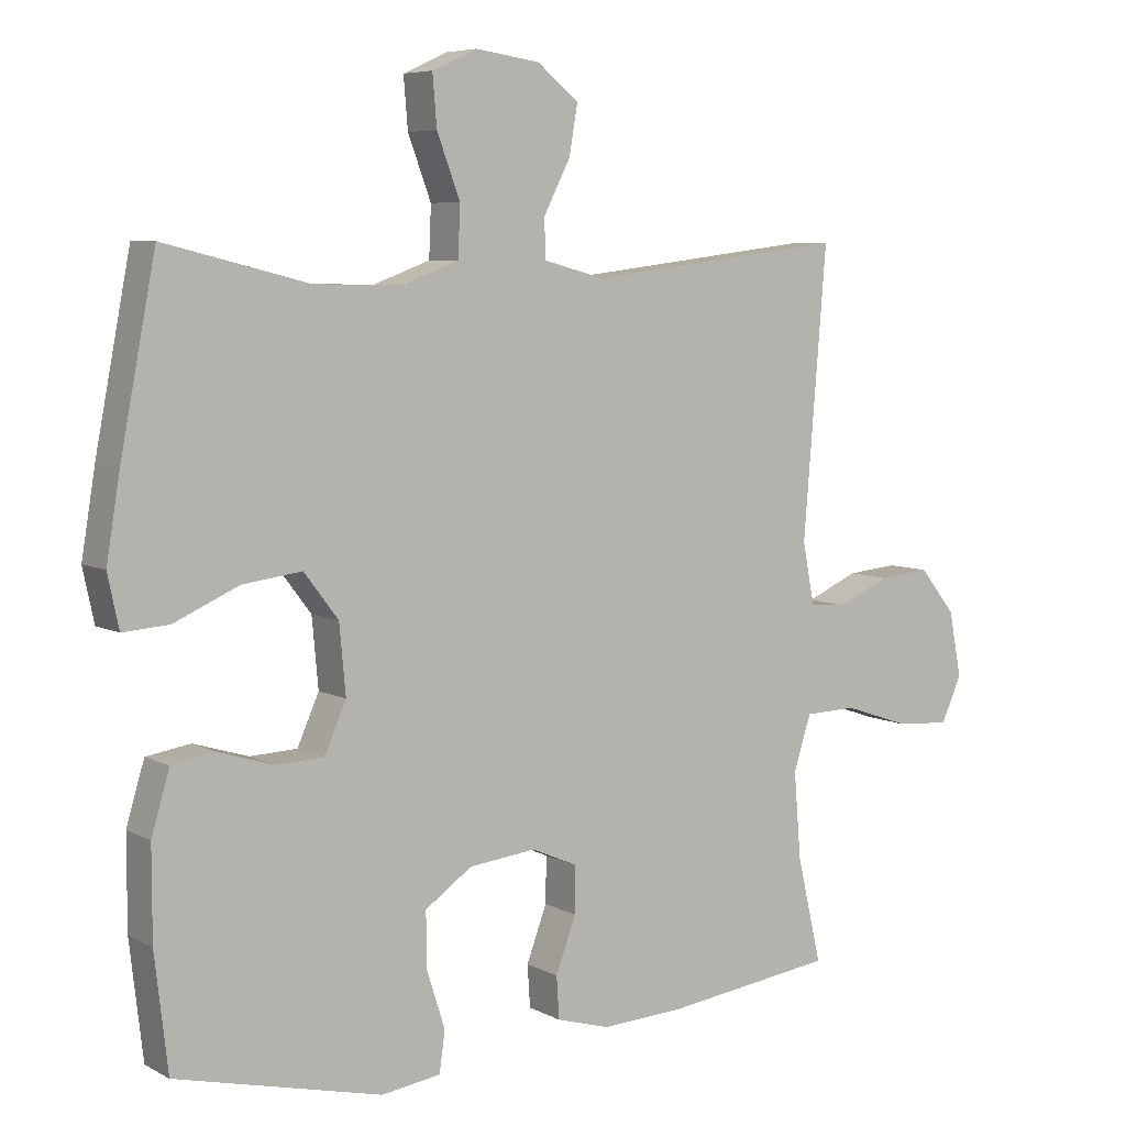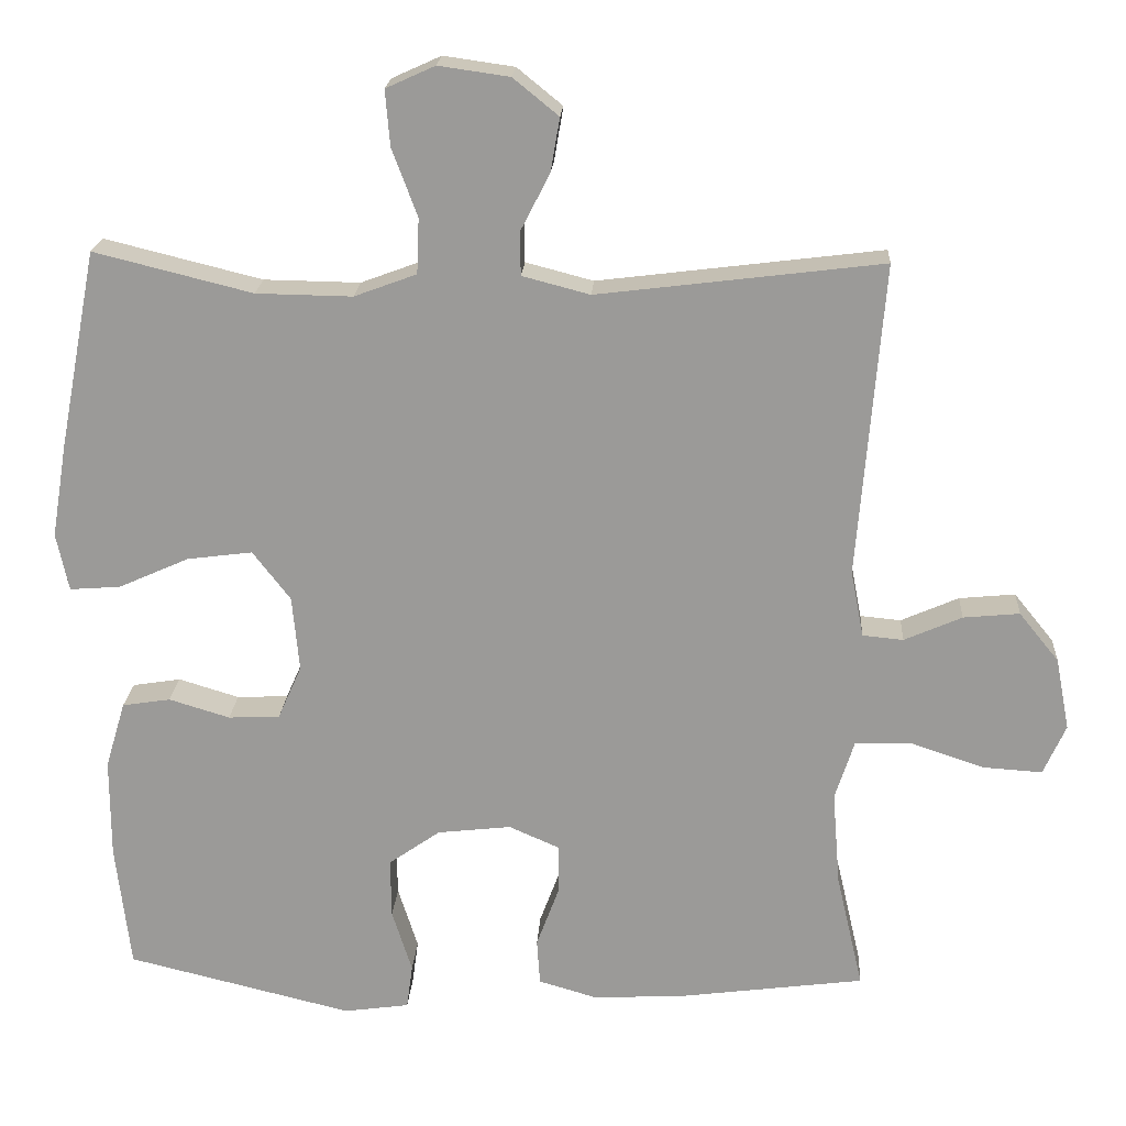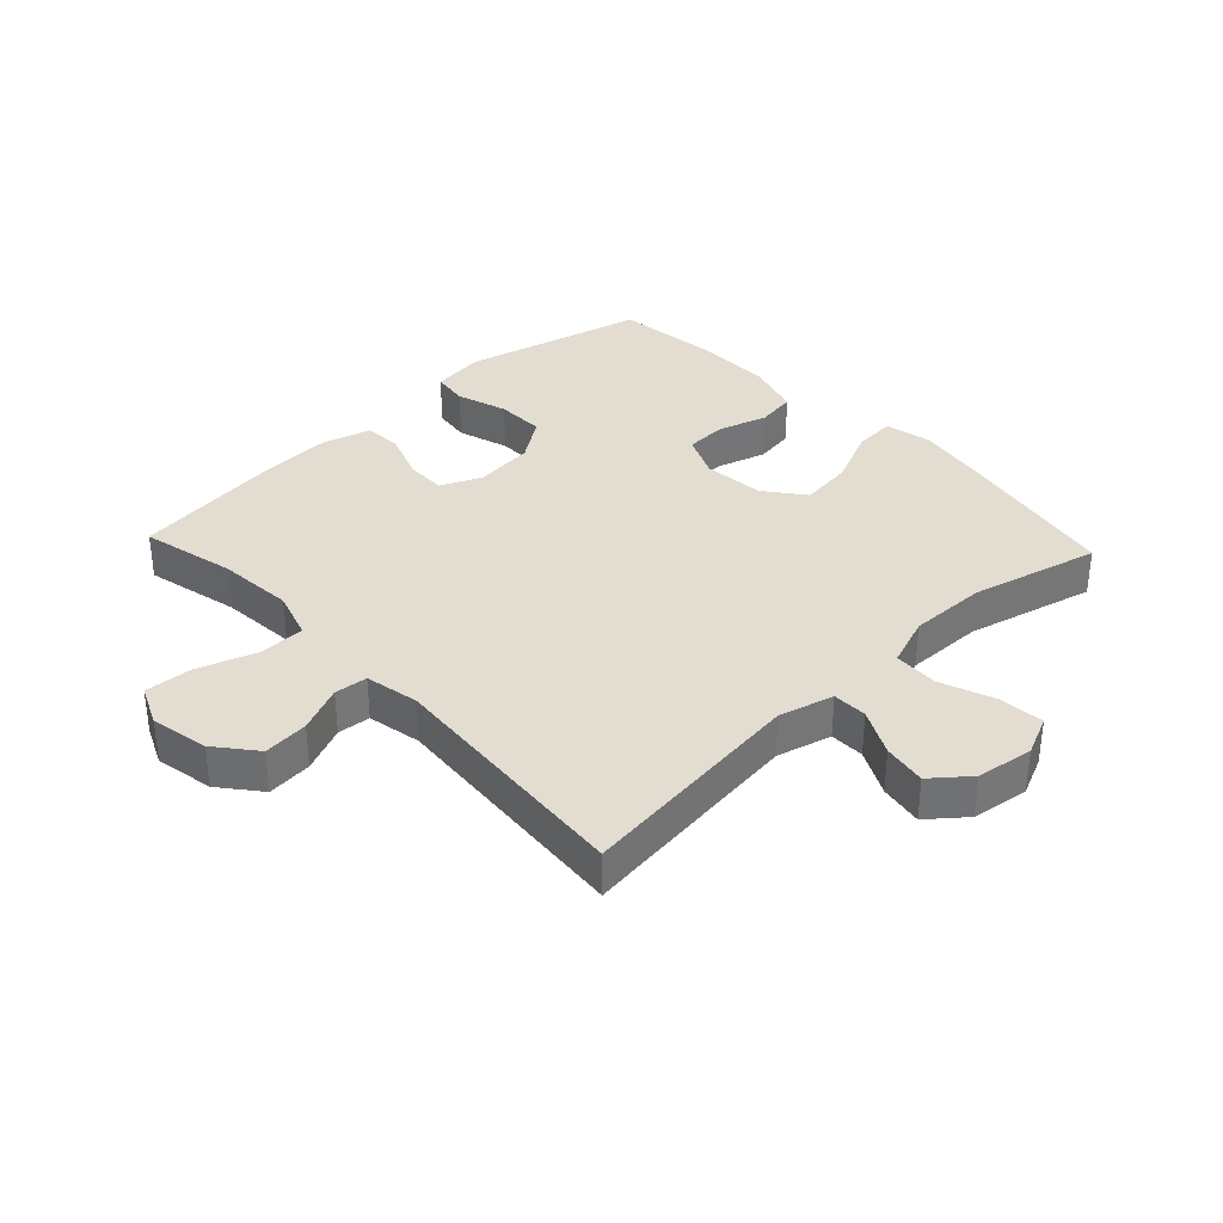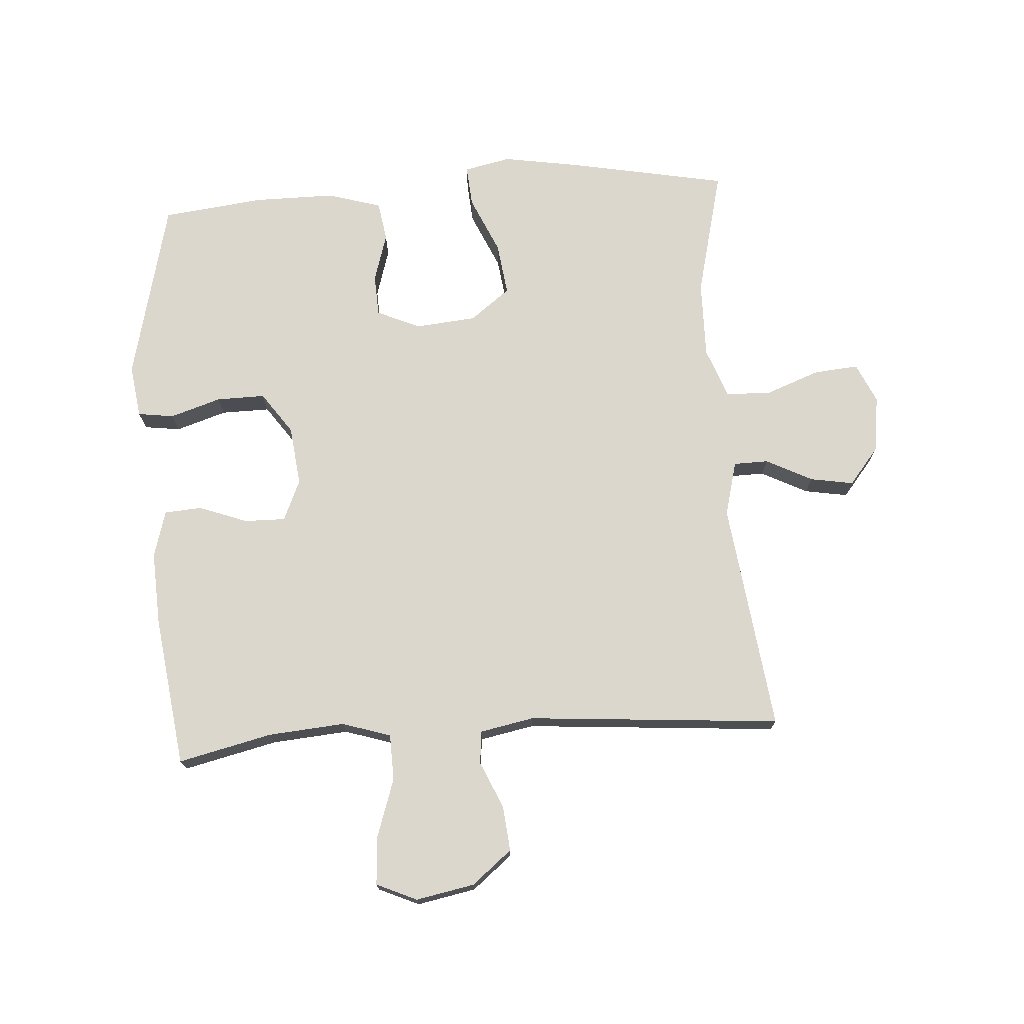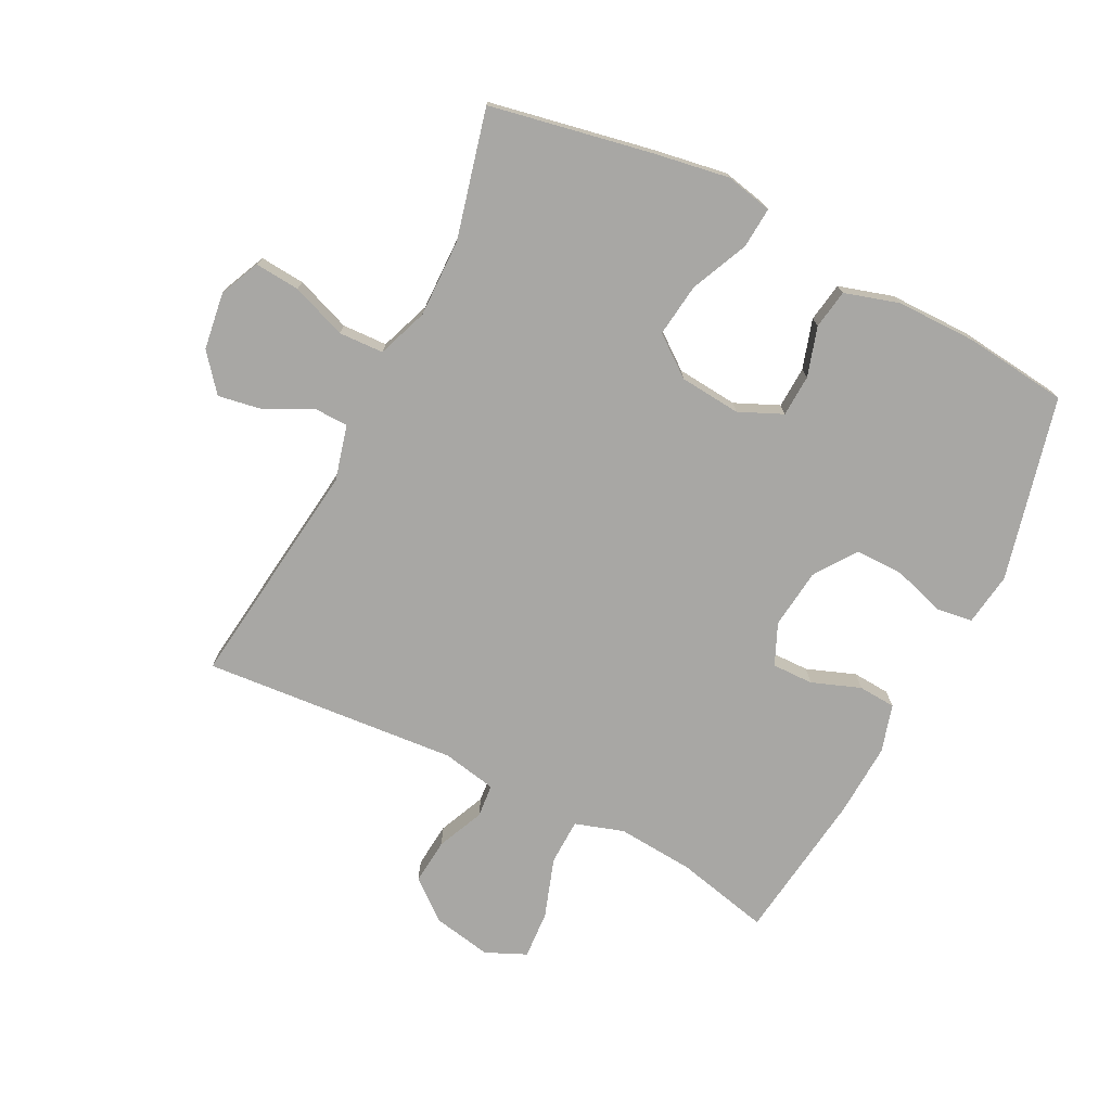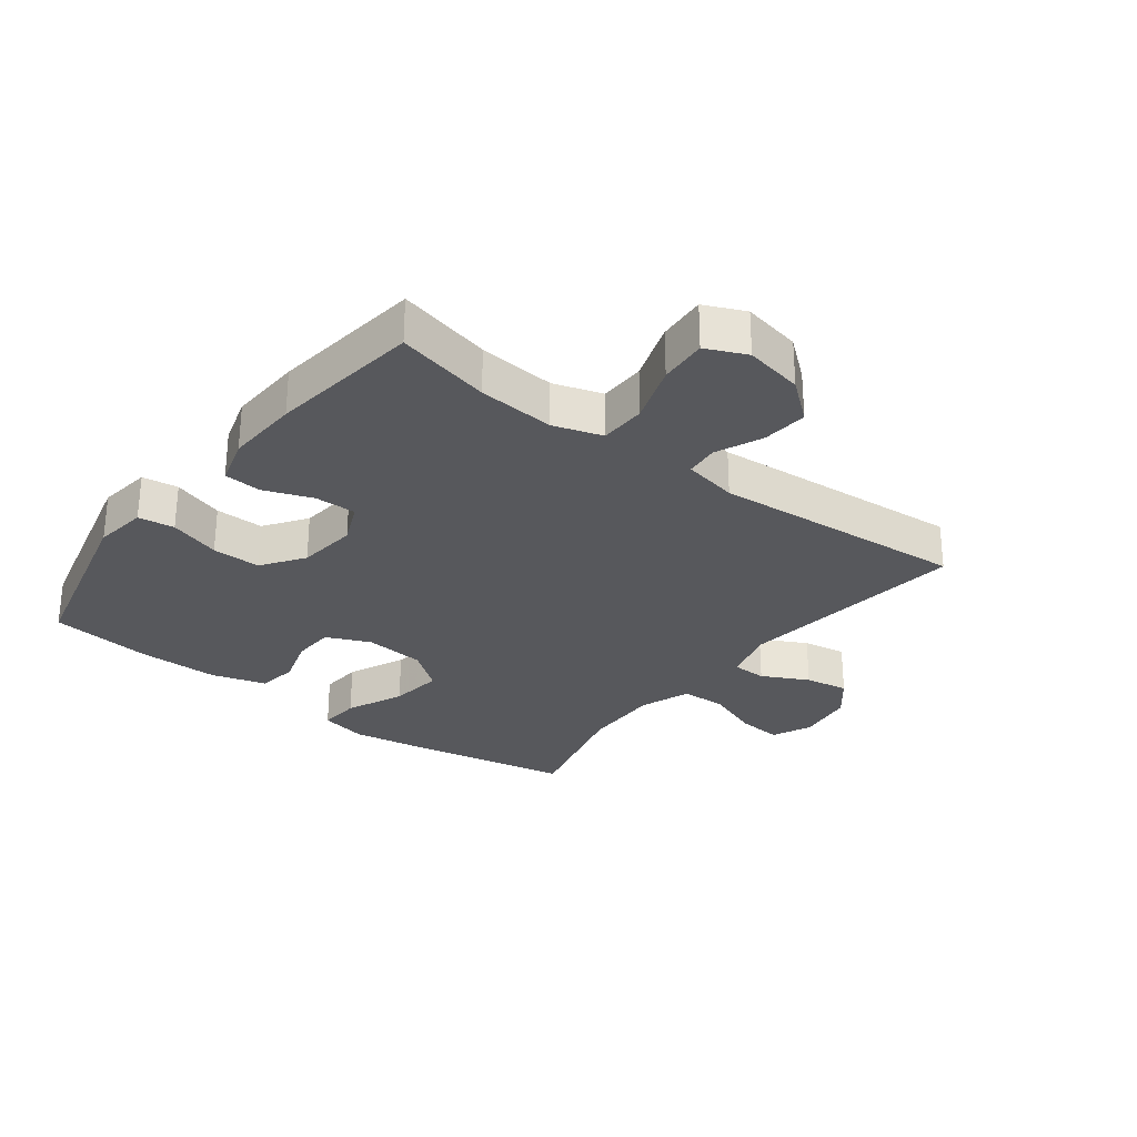
<metadata>
{"format":"obj","ext":"obj","renderer":"f3d","projection":"perspective","resolution":1024,"background":"white","views":[{"elev":6.4,"azim":146.2,"up":"+Z"},{"elev":20.2,"azim":-176.5,"up":"+Z"},{"elev":35.1,"azim":-43.2,"up":"+Y"},{"elev":73.2,"azim":-93.9,"up":"+Y"},{"elev":-74.6,"azim":63.2,"up":"+Y"},{"elev":-28.8,"azim":-127.4,"up":"+Y"}]}
</metadata>
<code>
v -0.5 0.07 -0.5
v -0.465 0.07 -0.349
v -0.455 0.07 -0.226
v -0.48 0.07 -0.148
v -0.554 0.07 -0.146
v -0.649 0.07 -0.178
v -0.726 0.07 -0.183
v -0.755 0.07 -0.118
v -0.737 0.07 -0.024
v -0.685 0.07 0.04
v -0.612 0.07 0.033
v -0.537 0.07 0
v -0.484 0.07 0.005
v -0.467 0.07 0.092
v -0.5 0.07 0.5
v -0.13 0.07 0.454
v -0.042 0.07 0.477
v -0.041 0.07 0.533
v -0.079 0.07 0.607
v -0.091 0.07 0.677
v -0.032 0.07 0.725
v 0.06 0.07 0.738
v 0.124 0.07 0.709
v 0.118 0.07 0.637
v 0.085 0.07 0.549
v 0.088 0.07 0.477
v 0.169 0.07 0.447
v 0.294 0.07 0.449
v 0.5 0.07 0.5
v 0.55 0.07 0.241
v 0.57 0.07 0.12
v 0.554 0.07 0.045
v 0.488 0.07 0.05
v 0.396 0.07 0.091
v 0.311 0.07 0.102
v 0.262 0.07 0.038
v 0.253 0.07 -0.06
v 0.284 0.07 -0.13
v 0.351 0.07 -0.133
v 0.43 0.07 -0.109
v 0.493 0.07 -0.119
v 0.519 0.07 -0.206
v 0.519 0.07 -0.336
v 0.5 0.07 -0.5
v 0.206 0.07 -0.571
v 0.121 0.07 -0.559
v 0.113 0.07 -0.501
v 0.139 0.07 -0.419
v 0.14 0.07 -0.341
v 0.073 0.07 -0.294
v -0.023 0.07 -0.283
v -0.089 0.07 -0.312
v -0.088 0.07 -0.378
v -0.059 0.07 -0.456
v -0.063 0.07 -0.516
v -0.139 0.07 -0.538
v -0.257 0.07 -0.532
v -0.5 0 -0.5
v -0.465 0 -0.349
v -0.455 0 -0.226
v -0.48 0 -0.148
v -0.554 0 -0.146
v -0.649 0 -0.178
v -0.726 0 -0.183
v -0.755 0 -0.118
v -0.737 0 -0.024
v -0.685 0 0.04
v -0.612 0 0.033
v -0.537 0 0
v -0.484 0 0.005
v -0.467 0 0.092
v -0.5 0 0.5
v -0.13 0 0.454
v -0.042 0 0.477
v -0.041 0 0.533
v -0.079 0 0.607
v -0.091 0 0.677
v -0.032 0 0.725
v 0.06 0 0.738
v 0.124 0 0.709
v 0.118 0 0.637
v 0.085 0 0.549
v 0.088 0 0.477
v 0.169 0 0.447
v 0.294 0 0.449
v 0.5 0 0.5
v 0.55 0 0.241
v 0.57 0 0.12
v 0.554 0 0.045
v 0.488 0 0.05
v 0.396 0 0.091
v 0.311 0 0.102
v 0.262 0 0.038
v 0.253 0 -0.06
v 0.284 0 -0.13
v 0.351 0 -0.133
v 0.43 0 -0.109
v 0.493 0 -0.119
v 0.519 0 -0.206
v 0.519 0 -0.336
v 0.5 0 -0.5
v 0.206 0 -0.571
v 0.121 0 -0.559
v 0.113 0 -0.501
v 0.139 0 -0.419
v 0.14 0 -0.341
v 0.073 0 -0.294
v -0.023 0 -0.283
v -0.089 0 -0.312
v -0.088 0 -0.378
v -0.059 0 -0.456
v -0.063 0 -0.516
v -0.139 0 -0.538
v -0.257 0 -0.532
f 57 1 2
f 56 57 2
f 55 56 2
f 54 55 2
f 53 54 2
f 52 53 2 3
f 51 52 3 4
f 50 51 4
f 46 47 48
f 45 46 48
f 44 45 48
f 43 44 48
f 42 43 48
f 41 42 48
f 40 41 48
f 39 40 48
f 38 39 48 49
f 37 38 49 50
f 32 33 34
f 31 32 34
f 30 31 34
f 29 30 34
f 28 29 34
f 27 28 34 35
f 26 27 35 36
f 23 24 25
f 22 23 25
f 21 22 25
f 20 21 25
f 19 20 25
f 18 19 25
f 17 18 25 26
f 37 50 4
f 36 37 4
f 26 36 4
f 17 26 4
f 16 17 4
f 10 11 12
f 9 10 12
f 8 9 12
f 7 8 12
f 6 7 12
f 5 6 12
f 5 12 13
f 4 5 13
f 16 4 13 14
f 14 15 16
f 59 58 114
f 59 114 113
f 59 113 112
f 59 112 111
f 59 111 110
f 60 59 110 109
f 61 60 109 108
f 61 108 107
f 105 104 103
f 105 103 102
f 105 102 101
f 105 101 100
f 105 100 99
f 105 99 98
f 105 98 97
f 105 97 96
f 106 105 96 95
f 107 106 95 94
f 91 90 89
f 91 89 88
f 91 88 87
f 91 87 86
f 91 86 85
f 92 91 85 84
f 93 92 84 83
f 82 81 80
f 82 80 79
f 82 79 78
f 82 78 77
f 82 77 76
f 82 76 75
f 83 82 75 74
f 61 107 94
f 61 94 93
f 61 93 83
f 61 83 74
f 61 74 73
f 69 68 67
f 69 67 66
f 69 66 65
f 69 65 64
f 69 64 63
f 69 63 62
f 70 69 62
f 70 62 61
f 71 70 61 73
f 73 72 71
f 1 58 59 2
f 2 59 60 3
f 3 60 61 4
f 4 61 62 5
f 5 62 63 6
f 6 63 64 7
f 7 64 65 8
f 8 65 66 9
f 9 66 67 10
f 10 67 68 11
f 11 68 69 12
f 12 69 70 13
f 13 70 71 14
f 14 71 72 15
f 15 72 73 16
f 16 73 74 17
f 17 74 75 18
f 18 75 76 19
f 19 76 77 20
f 20 77 78 21
f 21 78 79 22
f 22 79 80 23
f 23 80 81 24
f 24 81 82 25
f 25 82 83 26
f 26 83 84 27
f 27 84 85 28
f 28 85 86 29
f 29 86 87 30
f 30 87 88 31
f 31 88 89 32
f 32 89 90 33
f 33 90 91 34
f 34 91 92 35
f 35 92 93 36
f 36 93 94 37
f 37 94 95 38
f 38 95 96 39
f 39 96 97 40
f 40 97 98 41
f 41 98 99 42
f 42 99 100 43
f 43 100 101 44
f 44 101 102 45
f 45 102 103 46
f 46 103 104 47
f 47 104 105 48
f 48 105 106 49
f 49 106 107 50
f 50 107 108 51
f 51 108 109 52
f 52 109 110 53
f 53 110 111 54
f 54 111 112 55
f 55 112 113 56
f 56 113 114 57
f 57 114 58 1

</code>
